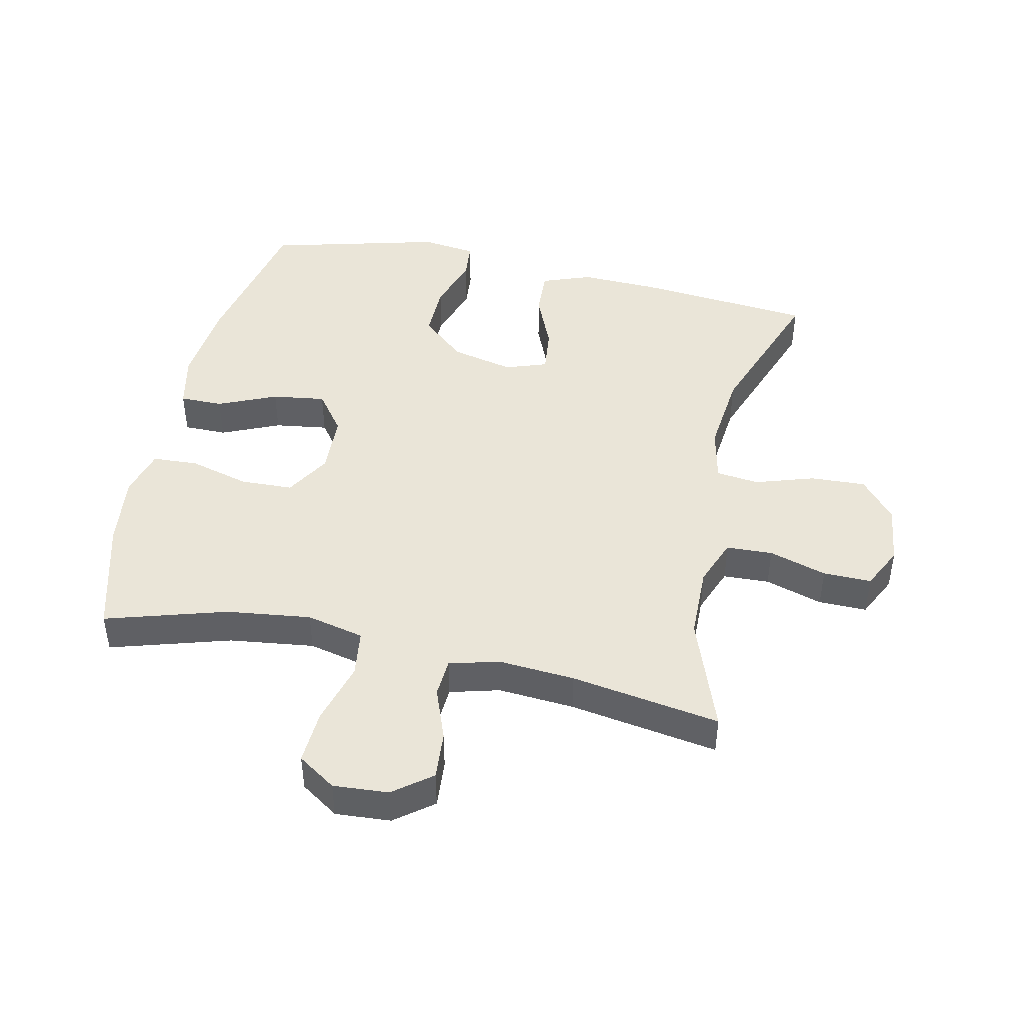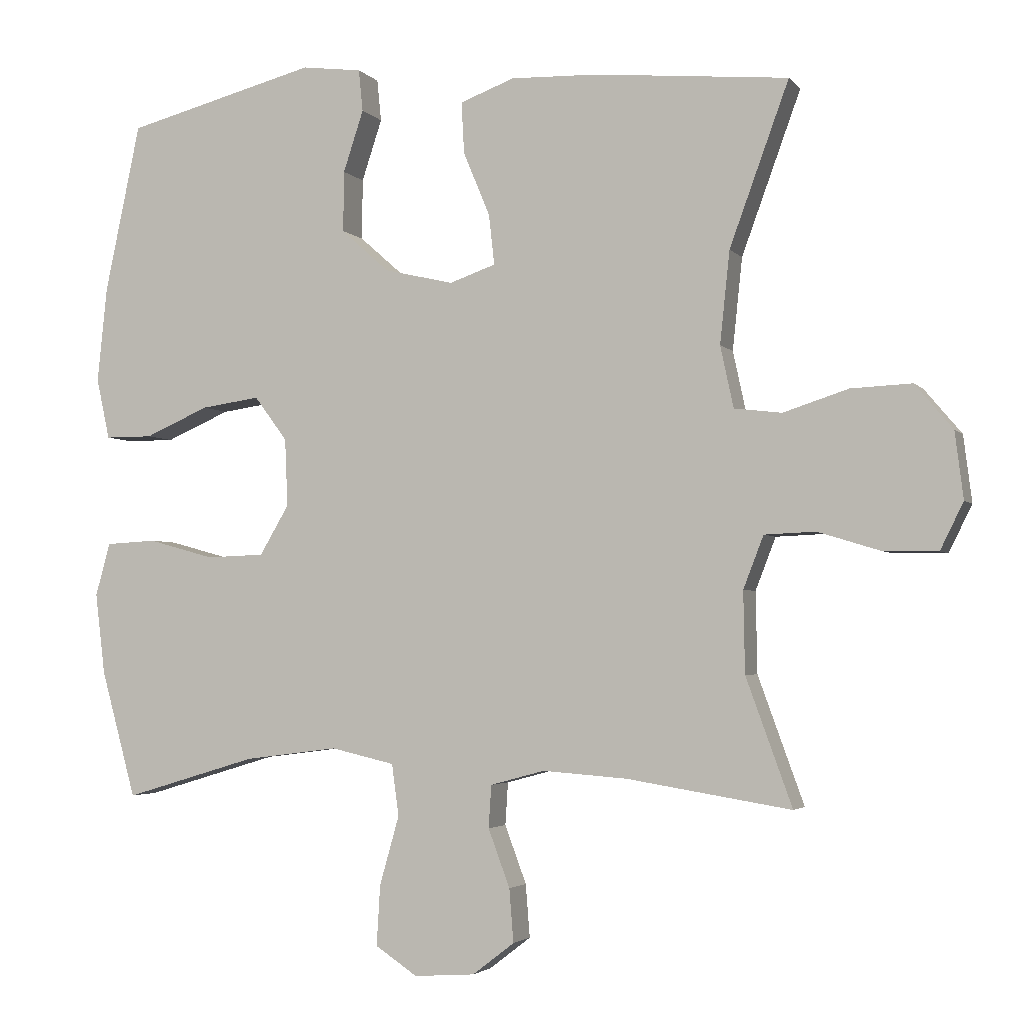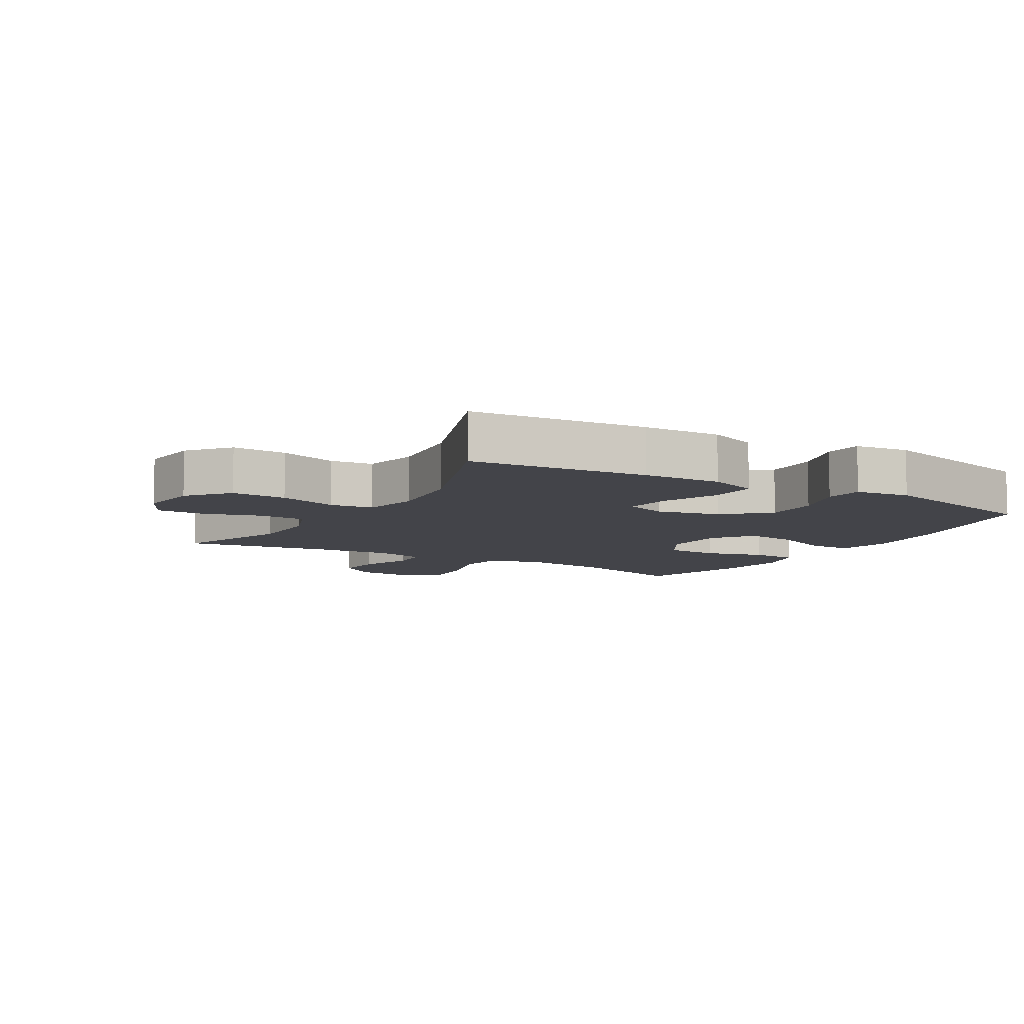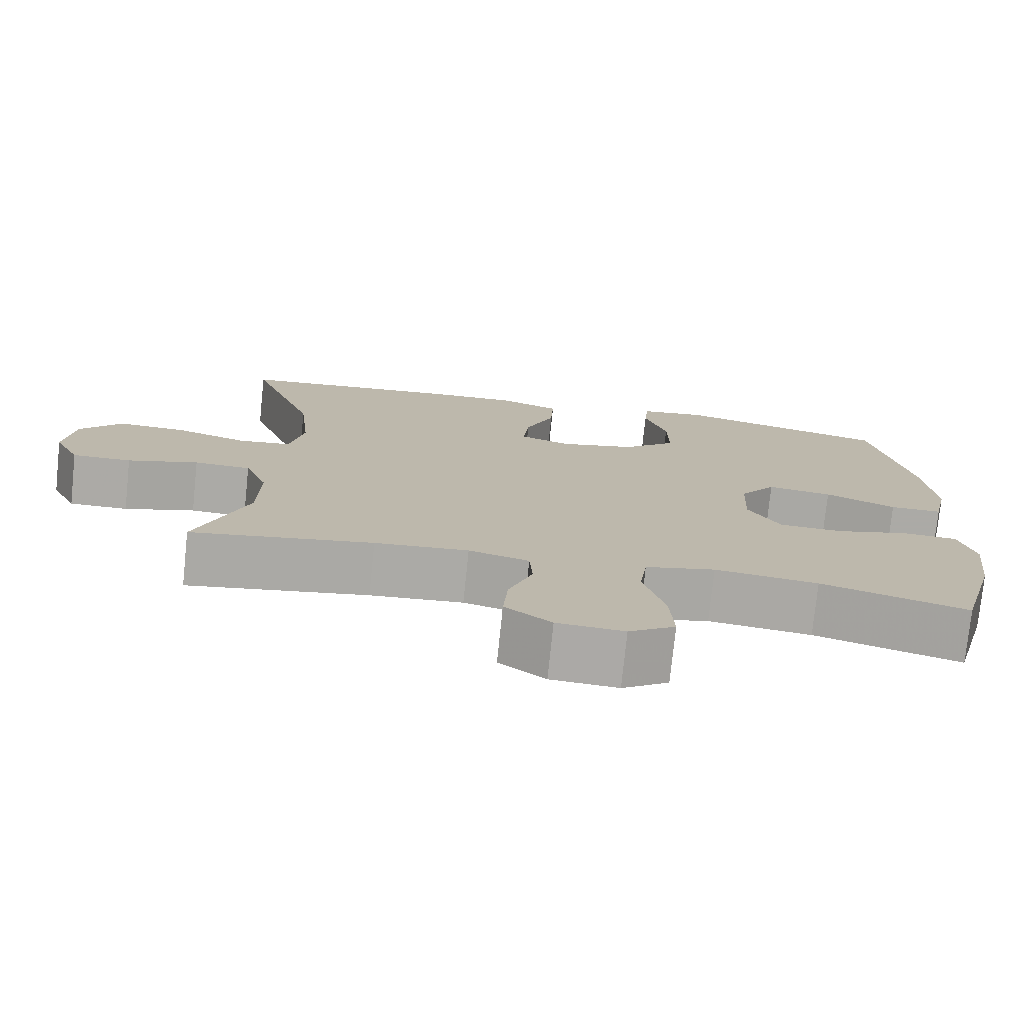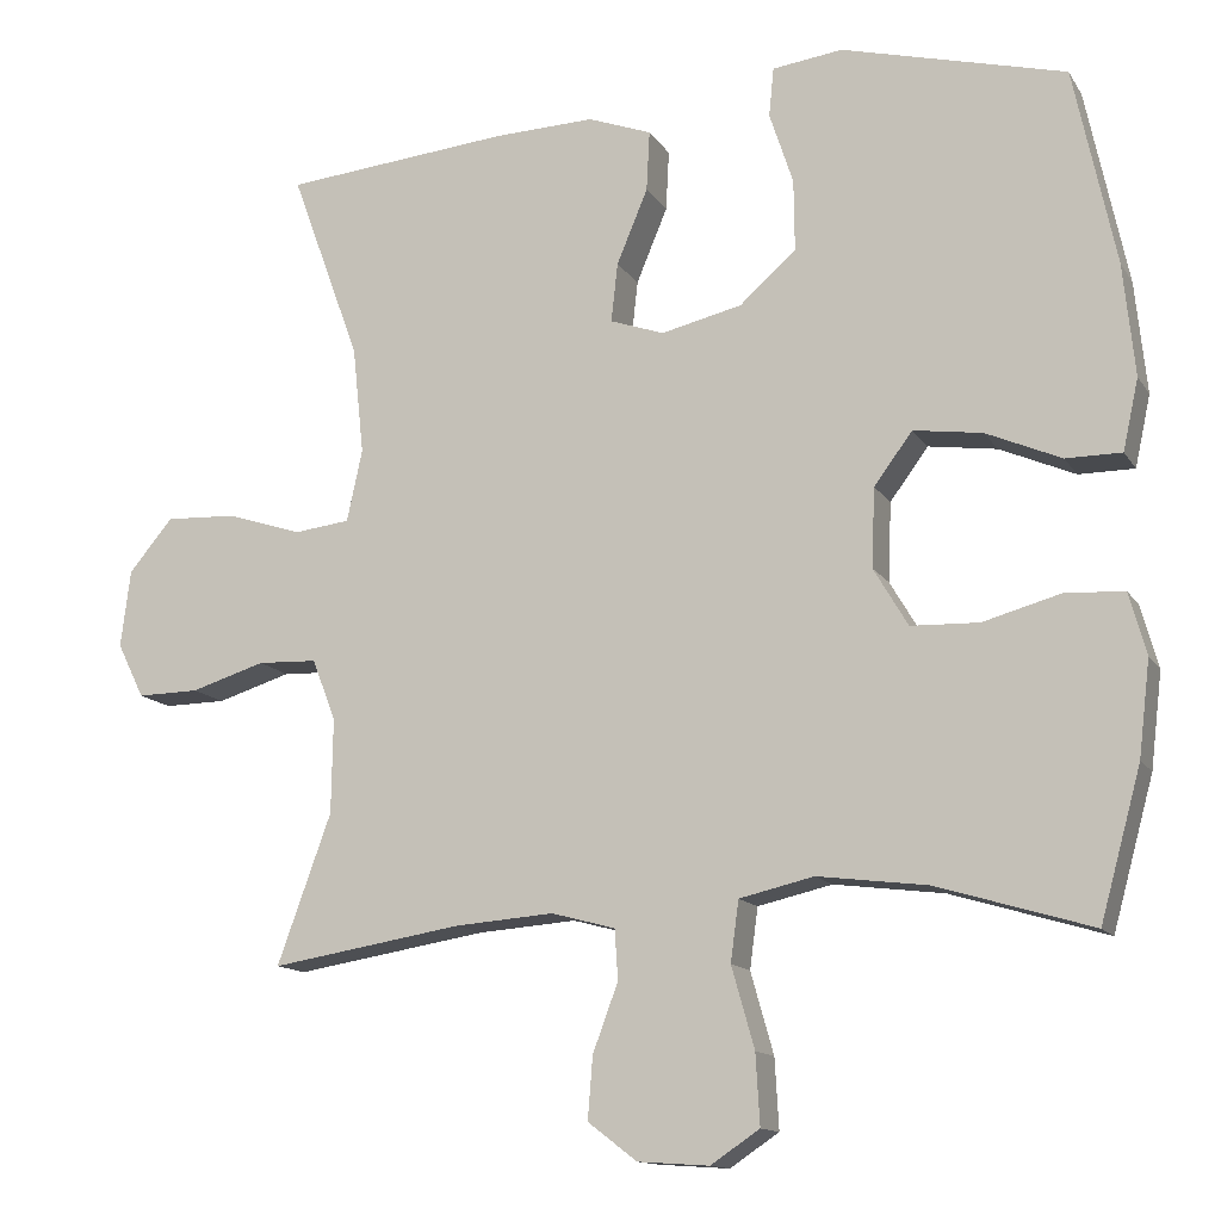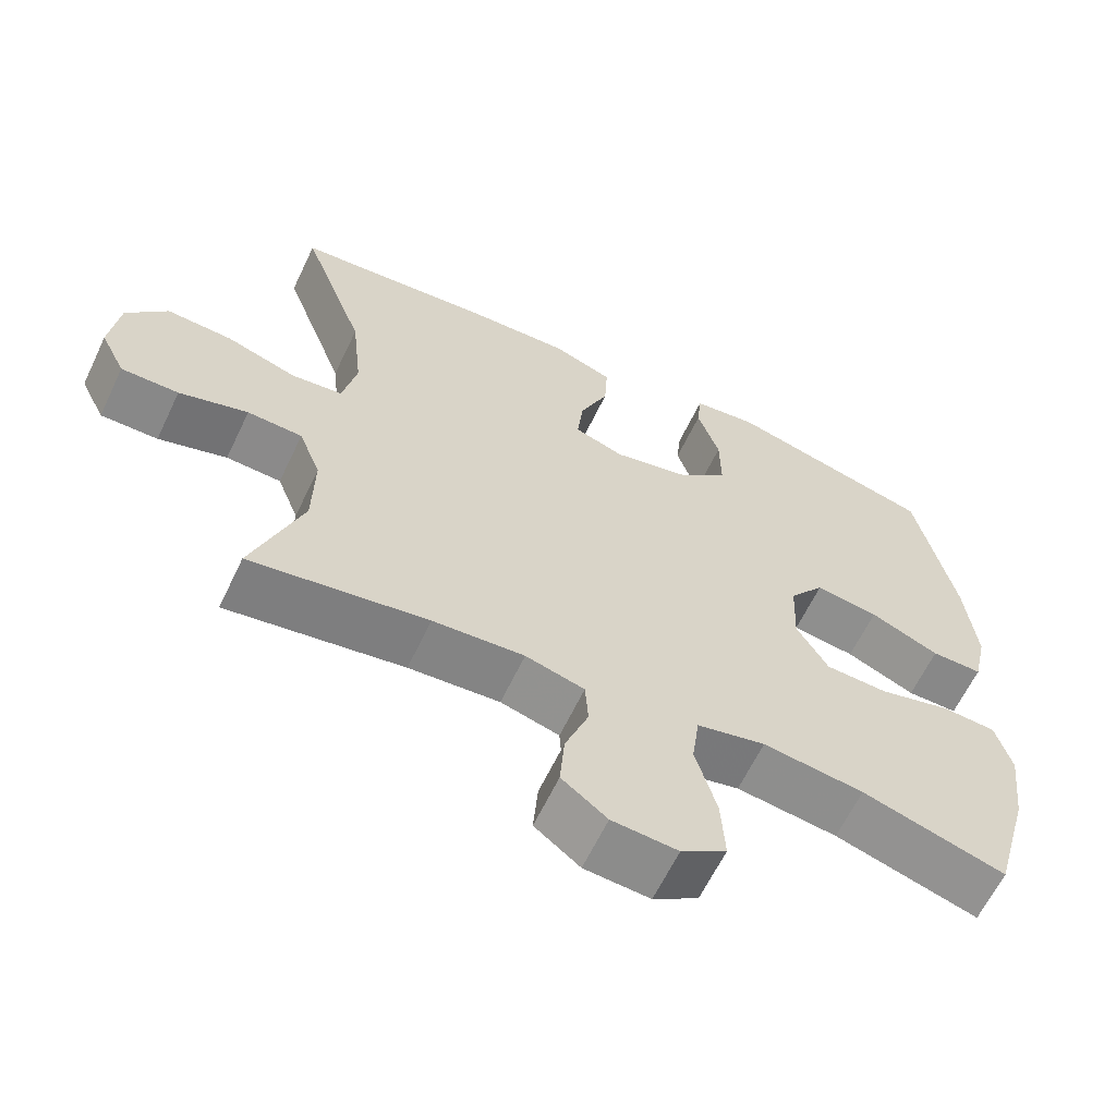
<metadata>
{"format":"obj","ext":"obj","renderer":"f3d","projection":"perspective","resolution":1024,"background":"white","views":[{"elev":45.0,"azim":-167.7,"up":"+Y"},{"elev":-3.1,"azim":-160.5,"up":"+Z"},{"elev":-8.4,"azim":-30.4,"up":"+Y"},{"elev":-75.9,"azim":-5.9,"up":"+Z"},{"elev":-13.3,"azim":20.9,"up":"+Z"},{"elev":-62.9,"azim":-25.5,"up":"+Z"}]}
</metadata>
<code>
v -0.5 0.07 0.5
v -0.221 0.07 0.526
v -0.098 0.07 0.53
v -0.02 0.07 0.501
v -0.024 0.07 0.427
v -0.062 0.07 0.336
v -0.07 0.07 0.264
v -0.004 0.07 0.241
v 0.095 0.07 0.264
v 0.164 0.07 0.325
v 0.163 0.07 0.412
v 0.134 0.07 0.5
v 0.14 0.07 0.56
v 0.226 0.07 0.571
v 0.5 0.07 0.5
v 0.551 0.07 0.258
v 0.565 0.07 0.121
v 0.546 0.07 0.034
v 0.478 0.07 0.034
v 0.386 0.07 0.074
v 0.302 0.07 0.086
v 0.255 0.07 0.023
v 0.251 0.07 -0.074
v 0.293 0.07 -0.145
v 0.376 0.07 -0.148
v 0.471 0.07 -0.122
v 0.543 0.07 -0.126
v 0.564 0.07 -0.202
v 0.55 0.07 -0.318
v 0.5 0.07 -0.5
v 0.31 0.07 -0.443
v 0.176 0.07 -0.426
v 0.085 0.07 -0.447
v 0.075 0.07 -0.521
v 0.103 0.07 -0.62
v 0.108 0.07 -0.706
v 0.048 0.07 -0.746
v -0.039 0.07 -0.74
v -0.099 0.07 -0.694
v -0.093 0.07 -0.618
v -0.062 0.07 -0.535
v -0.066 0.07 -0.474
v -0.144 0.07 -0.453
v -0.265 0.07 -0.462
v -0.5 0.07 -0.5
v -0.434 0.07 -0.318
v -0.432 0.07 -0.202
v -0.461 0.07 -0.127
v -0.534 0.07 -0.124
v -0.625 0.07 -0.152
v -0.701 0.07 -0.153
v -0.734 0.07 -0.086
v -0.722 0.07 0.009
v -0.668 0.07 0.073
v -0.581 0.07 0.069
v -0.488 0.07 0.039
v -0.42 0.07 0.047
v -0.401 0.07 0.135
v -0.415 0.07 0.267
v -0.5 0 0.5
v -0.221 0 0.526
v -0.098 0 0.53
v -0.02 0 0.501
v -0.024 0 0.427
v -0.062 0 0.336
v -0.07 0 0.264
v -0.004 0 0.241
v 0.095 0 0.264
v 0.164 0 0.325
v 0.163 0 0.412
v 0.134 0 0.5
v 0.14 0 0.56
v 0.226 0 0.571
v 0.5 0 0.5
v 0.551 0 0.258
v 0.565 0 0.121
v 0.546 0 0.034
v 0.478 0 0.034
v 0.386 0 0.074
v 0.302 0 0.086
v 0.255 0 0.023
v 0.251 0 -0.074
v 0.293 0 -0.145
v 0.376 0 -0.148
v 0.471 0 -0.122
v 0.543 0 -0.126
v 0.564 0 -0.202
v 0.55 0 -0.318
v 0.5 0 -0.5
v 0.31 0 -0.443
v 0.176 0 -0.426
v 0.085 0 -0.447
v 0.075 0 -0.521
v 0.103 0 -0.62
v 0.108 0 -0.706
v 0.048 0 -0.746
v -0.039 0 -0.74
v -0.099 0 -0.694
v -0.093 0 -0.618
v -0.062 0 -0.535
v -0.066 0 -0.474
v -0.144 0 -0.453
v -0.265 0 -0.462
v -0.5 0 -0.5
v -0.434 0 -0.318
v -0.432 0 -0.202
v -0.461 0 -0.127
v -0.534 0 -0.124
v -0.625 0 -0.152
v -0.701 0 -0.153
v -0.734 0 -0.086
v -0.722 0 0.009
v -0.668 0 0.073
v -0.581 0 0.069
v -0.488 0 0.039
v -0.42 0 0.047
v -0.401 0 0.135
v -0.415 0 0.267
f 53 54 55 56
f 53 56 57
f 52 53 57
f 49 50 51 52
f 48 49 52 57
f 47 48 57
f 46 47 57 58
f 44 45 46
f 43 44 46 58
f 38 39 40 41
f 38 41 42
f 37 38 42
f 34 35 36 37
f 34 37 42
f 33 34 42
f 32 33 42 43
f 28 29 30 31
f 28 31 32
f 25 26 27 28
f 24 25 28 32
f 23 24 32 43
f 17 18 19 20
f 17 20 21
f 16 17 21
f 15 16 21
f 14 15 21 22
f 11 12 13 14
f 10 11 14 22
f 3 4 5 6
f 3 6 7
f 59 1 2 3
f 59 3 7
f 58 59 7 8
f 43 58 8 9
f 22 23 43
f 9 10 22 43
f 115 114 113 112
f 116 115 112
f 116 112 111
f 111 110 109 108
f 116 111 108 107
f 116 107 106
f 117 116 106 105
f 105 104 103
f 117 105 103 102
f 100 99 98 97
f 101 100 97
f 101 97 96
f 96 95 94 93
f 101 96 93
f 101 93 92
f 102 101 92 91
f 90 89 88 87
f 91 90 87
f 87 86 85 84
f 91 87 84 83
f 102 91 83 82
f 79 78 77 76
f 80 79 76
f 80 76 75
f 80 75 74
f 81 80 74 73
f 73 72 71 70
f 81 73 70 69
f 65 64 63 62
f 66 65 62
f 62 61 60 118
f 66 62 118
f 67 66 118 117
f 68 67 117 102
f 102 82 81
f 102 81 69 68
f 1 60 61 2
f 2 61 62 3
f 3 62 63 4
f 4 63 64 5
f 5 64 65 6
f 6 65 66 7
f 7 66 67 8
f 8 67 68 9
f 9 68 69 10
f 10 69 70 11
f 11 70 71 12
f 12 71 72 13
f 13 72 73 14
f 14 73 74 15
f 15 74 75 16
f 16 75 76 17
f 17 76 77 18
f 18 77 78 19
f 19 78 79 20
f 20 79 80 21
f 21 80 81 22
f 22 81 82 23
f 23 82 83 24
f 24 83 84 25
f 25 84 85 26
f 26 85 86 27
f 27 86 87 28
f 28 87 88 29
f 29 88 89 30
f 30 89 90 31
f 31 90 91 32
f 32 91 92 33
f 33 92 93 34
f 34 93 94 35
f 35 94 95 36
f 36 95 96 37
f 37 96 97 38
f 38 97 98 39
f 39 98 99 40
f 40 99 100 41
f 41 100 101 42
f 42 101 102 43
f 43 102 103 44
f 44 103 104 45
f 45 104 105 46
f 46 105 106 47
f 47 106 107 48
f 48 107 108 49
f 49 108 109 50
f 50 109 110 51
f 51 110 111 52
f 52 111 112 53
f 53 112 113 54
f 54 113 114 55
f 55 114 115 56
f 56 115 116 57
f 57 116 117 58
f 58 117 118 59
f 59 118 60 1

</code>
